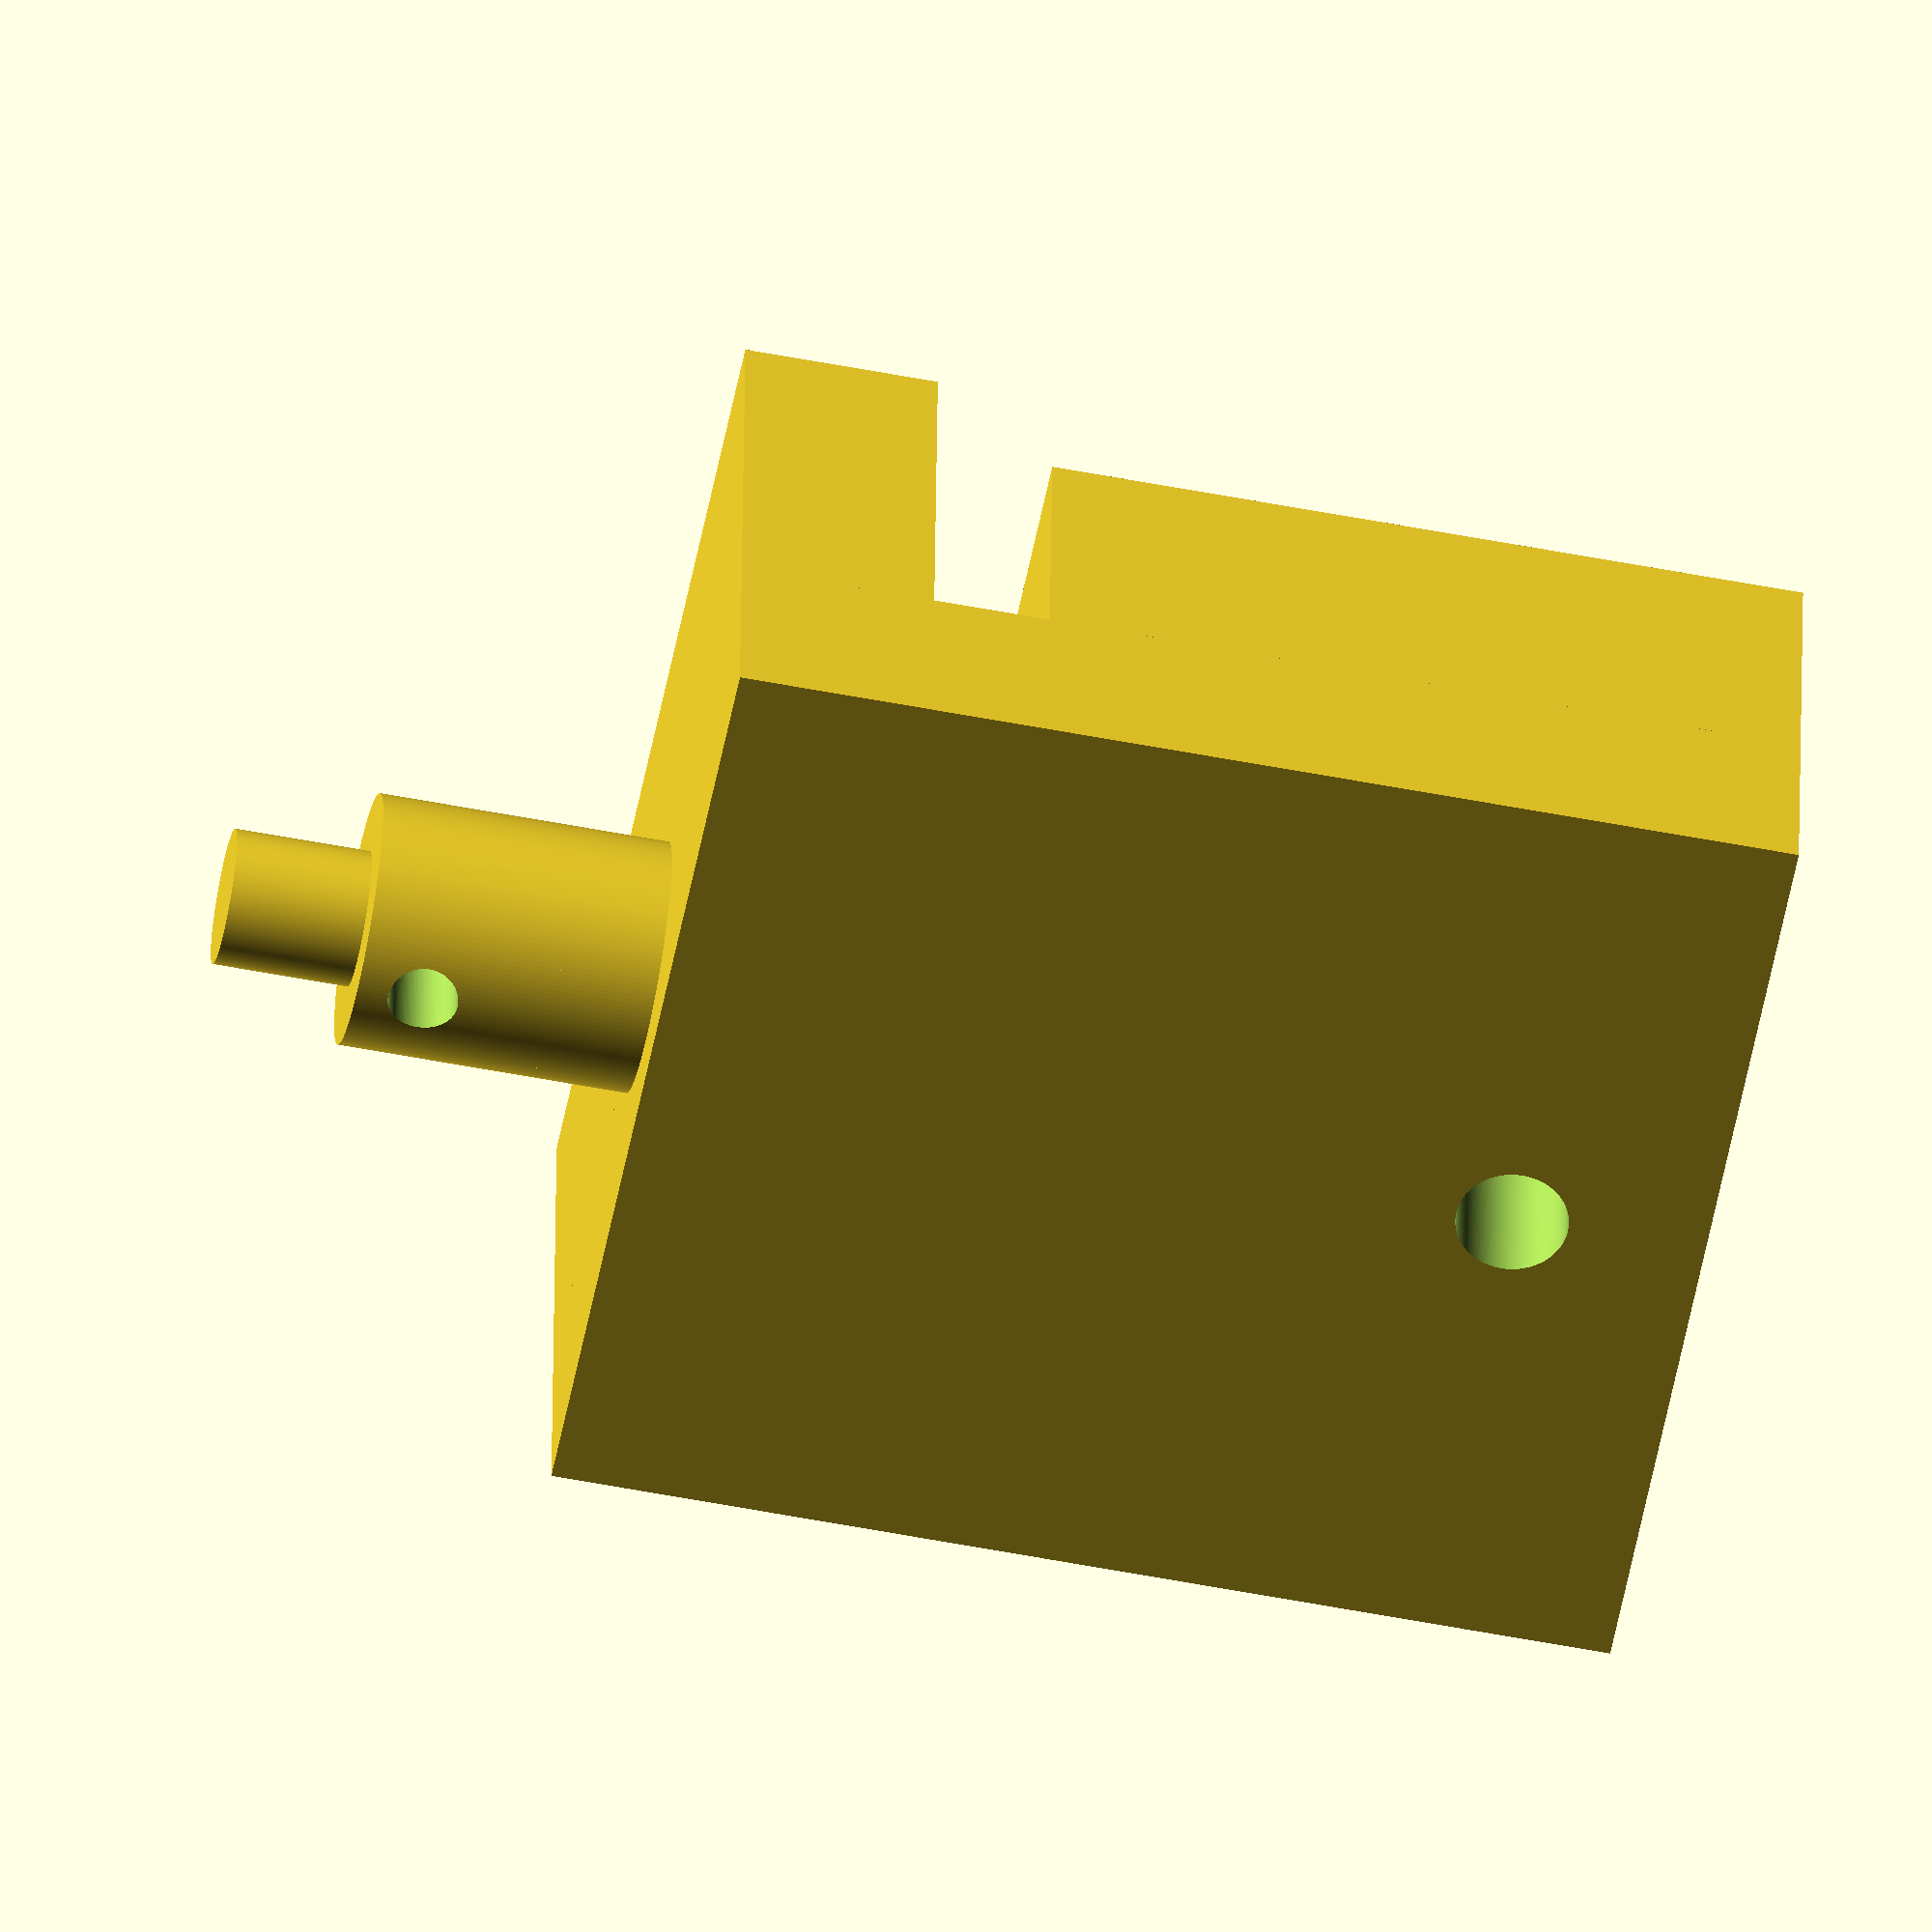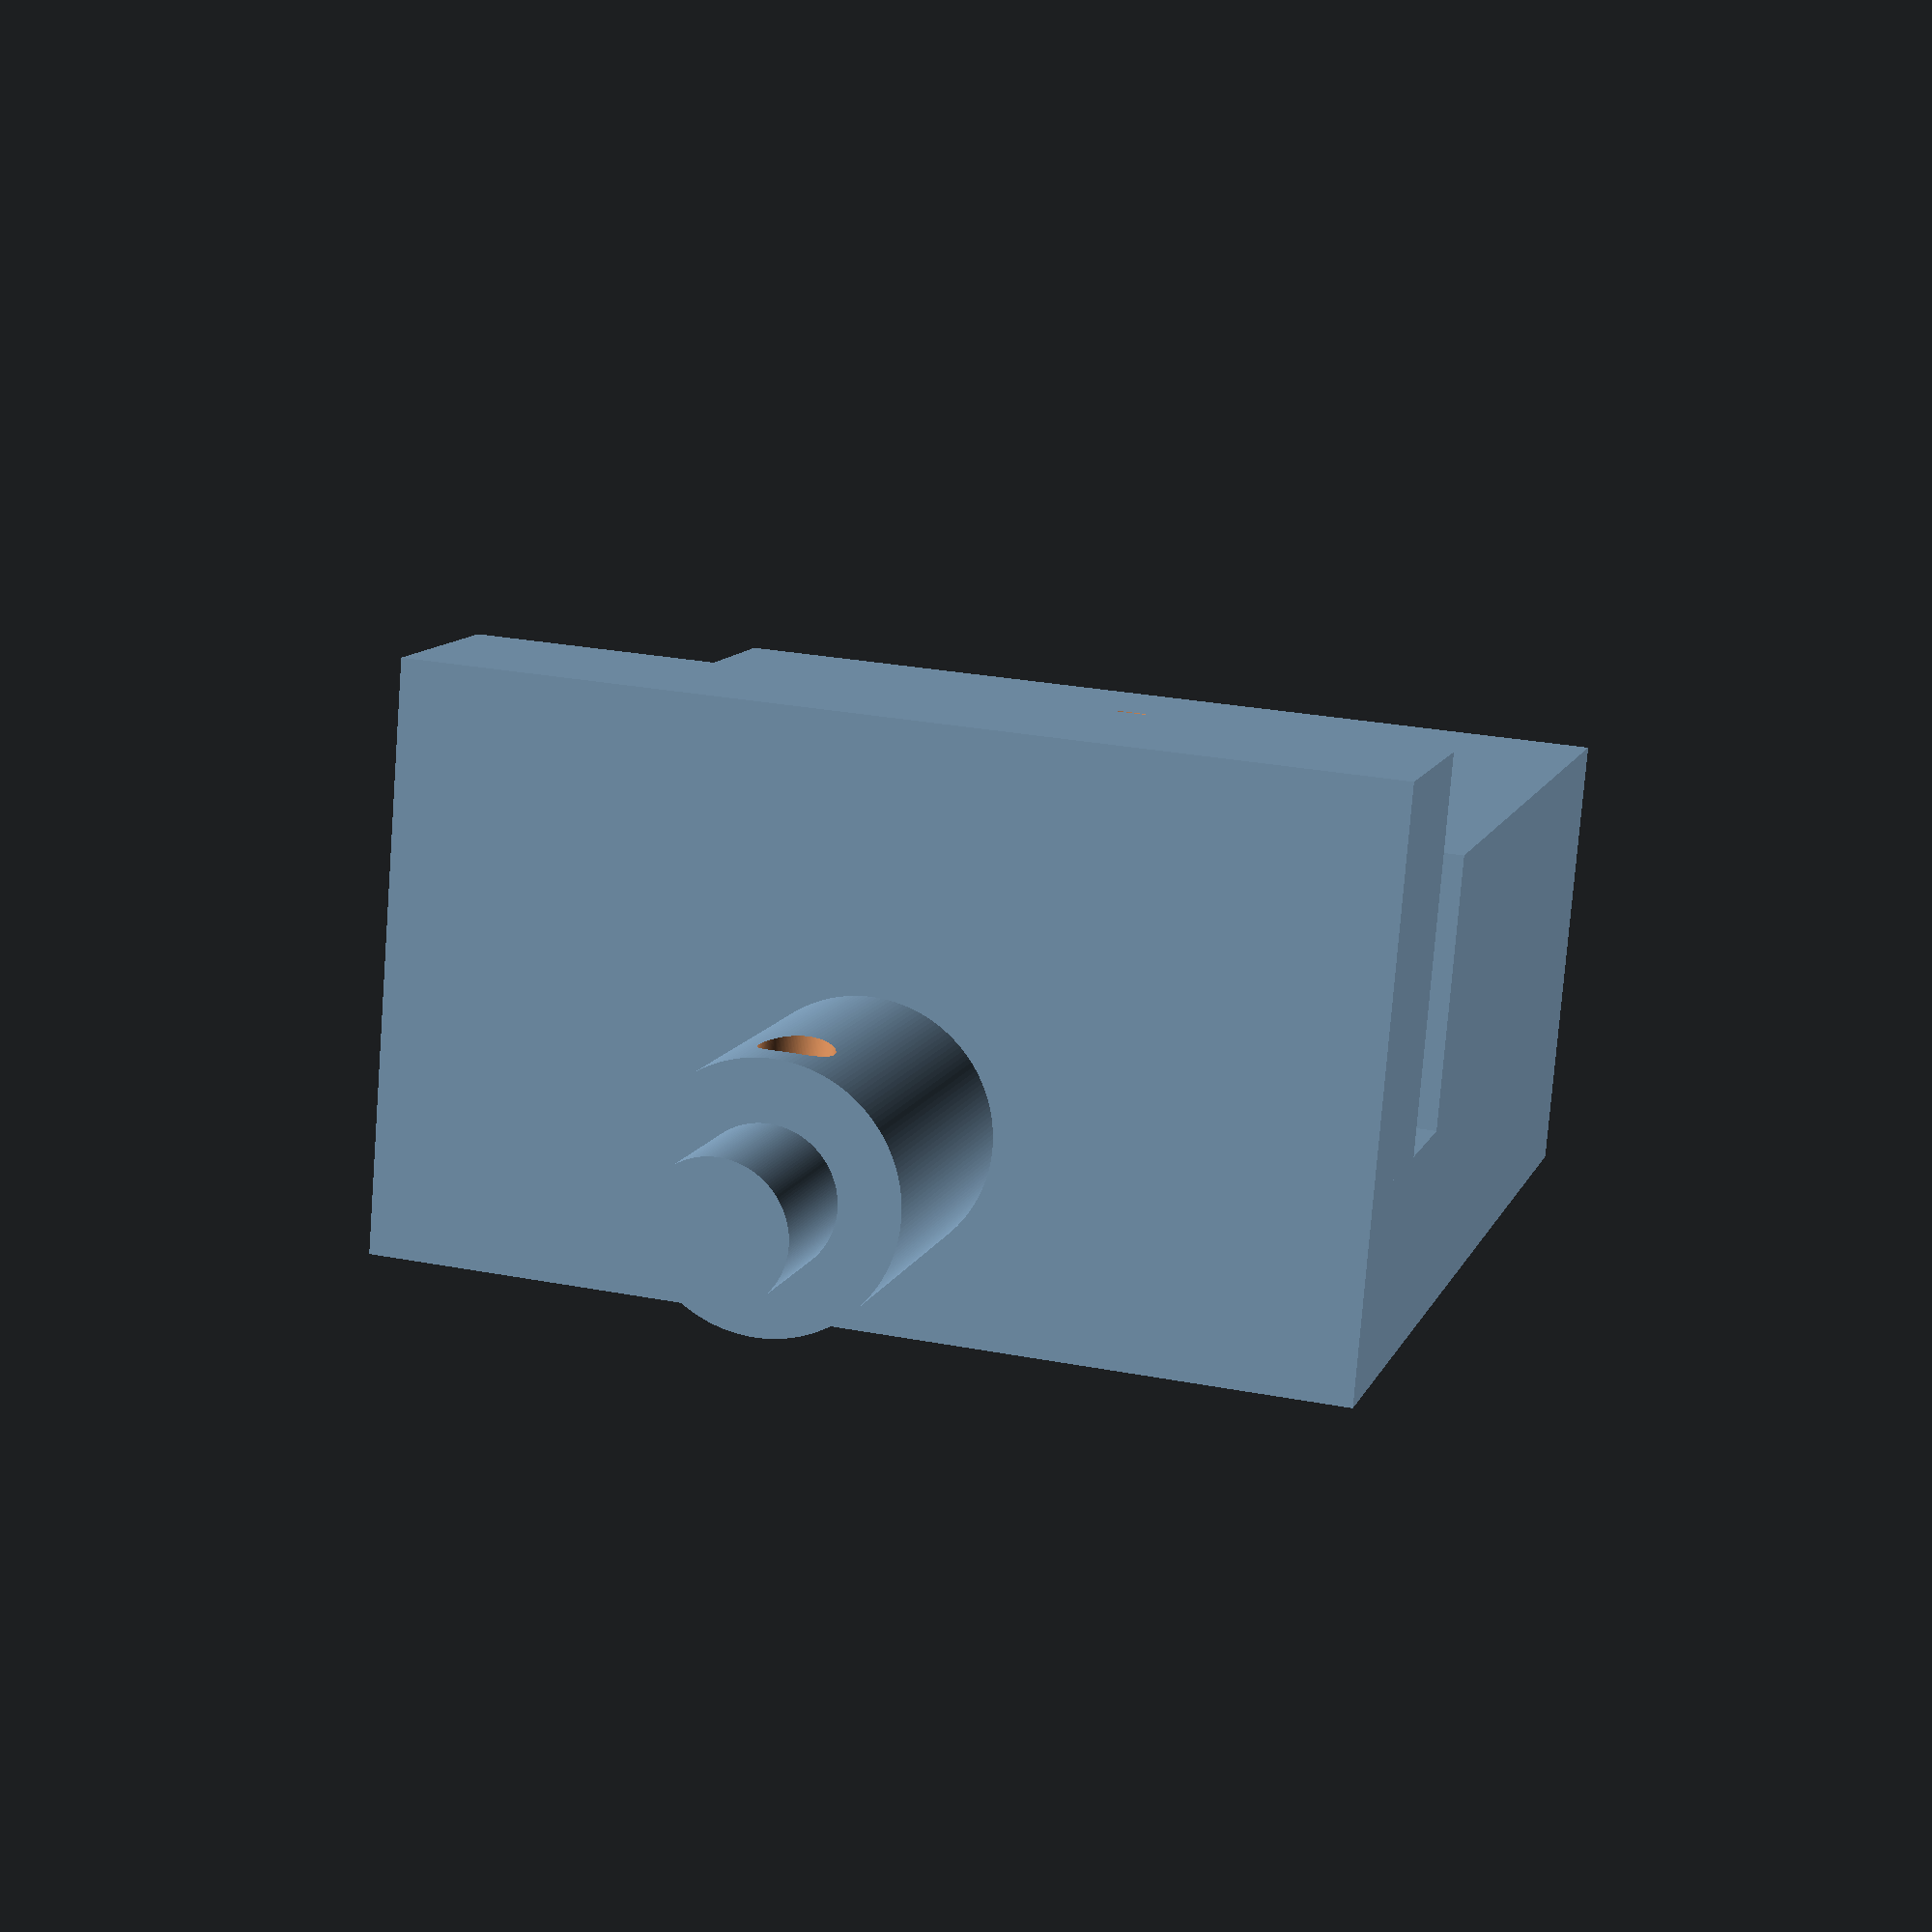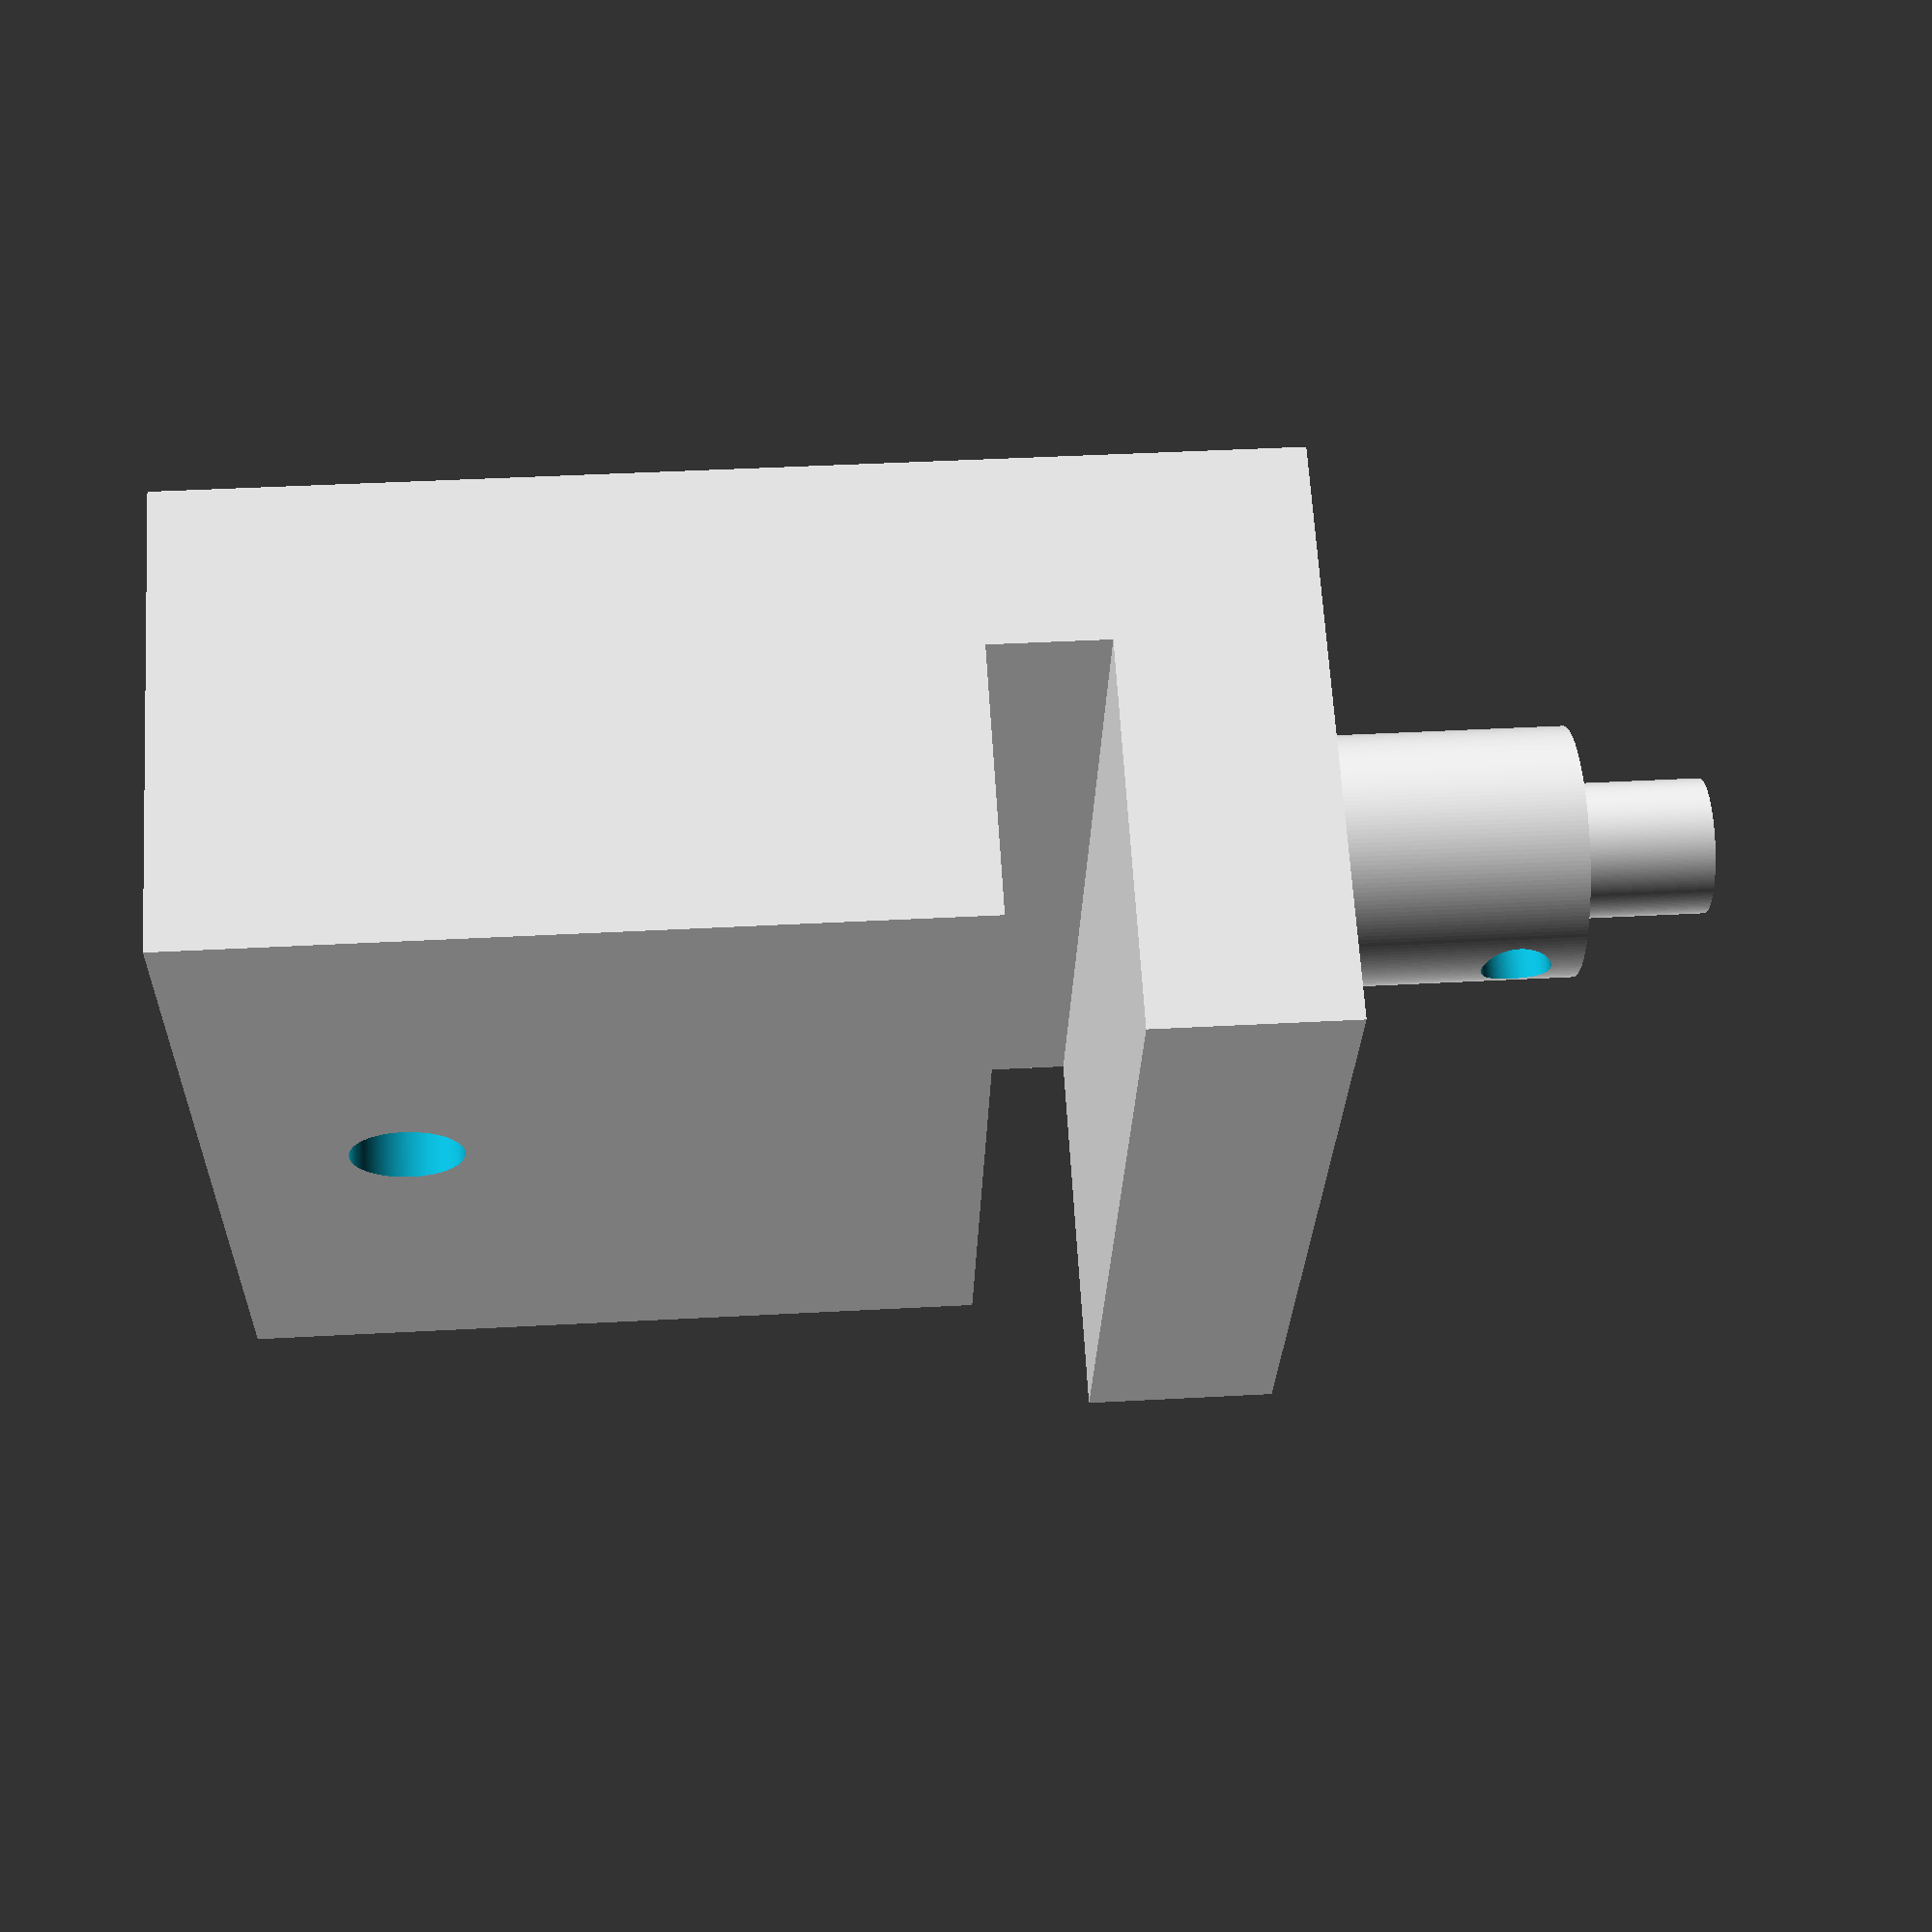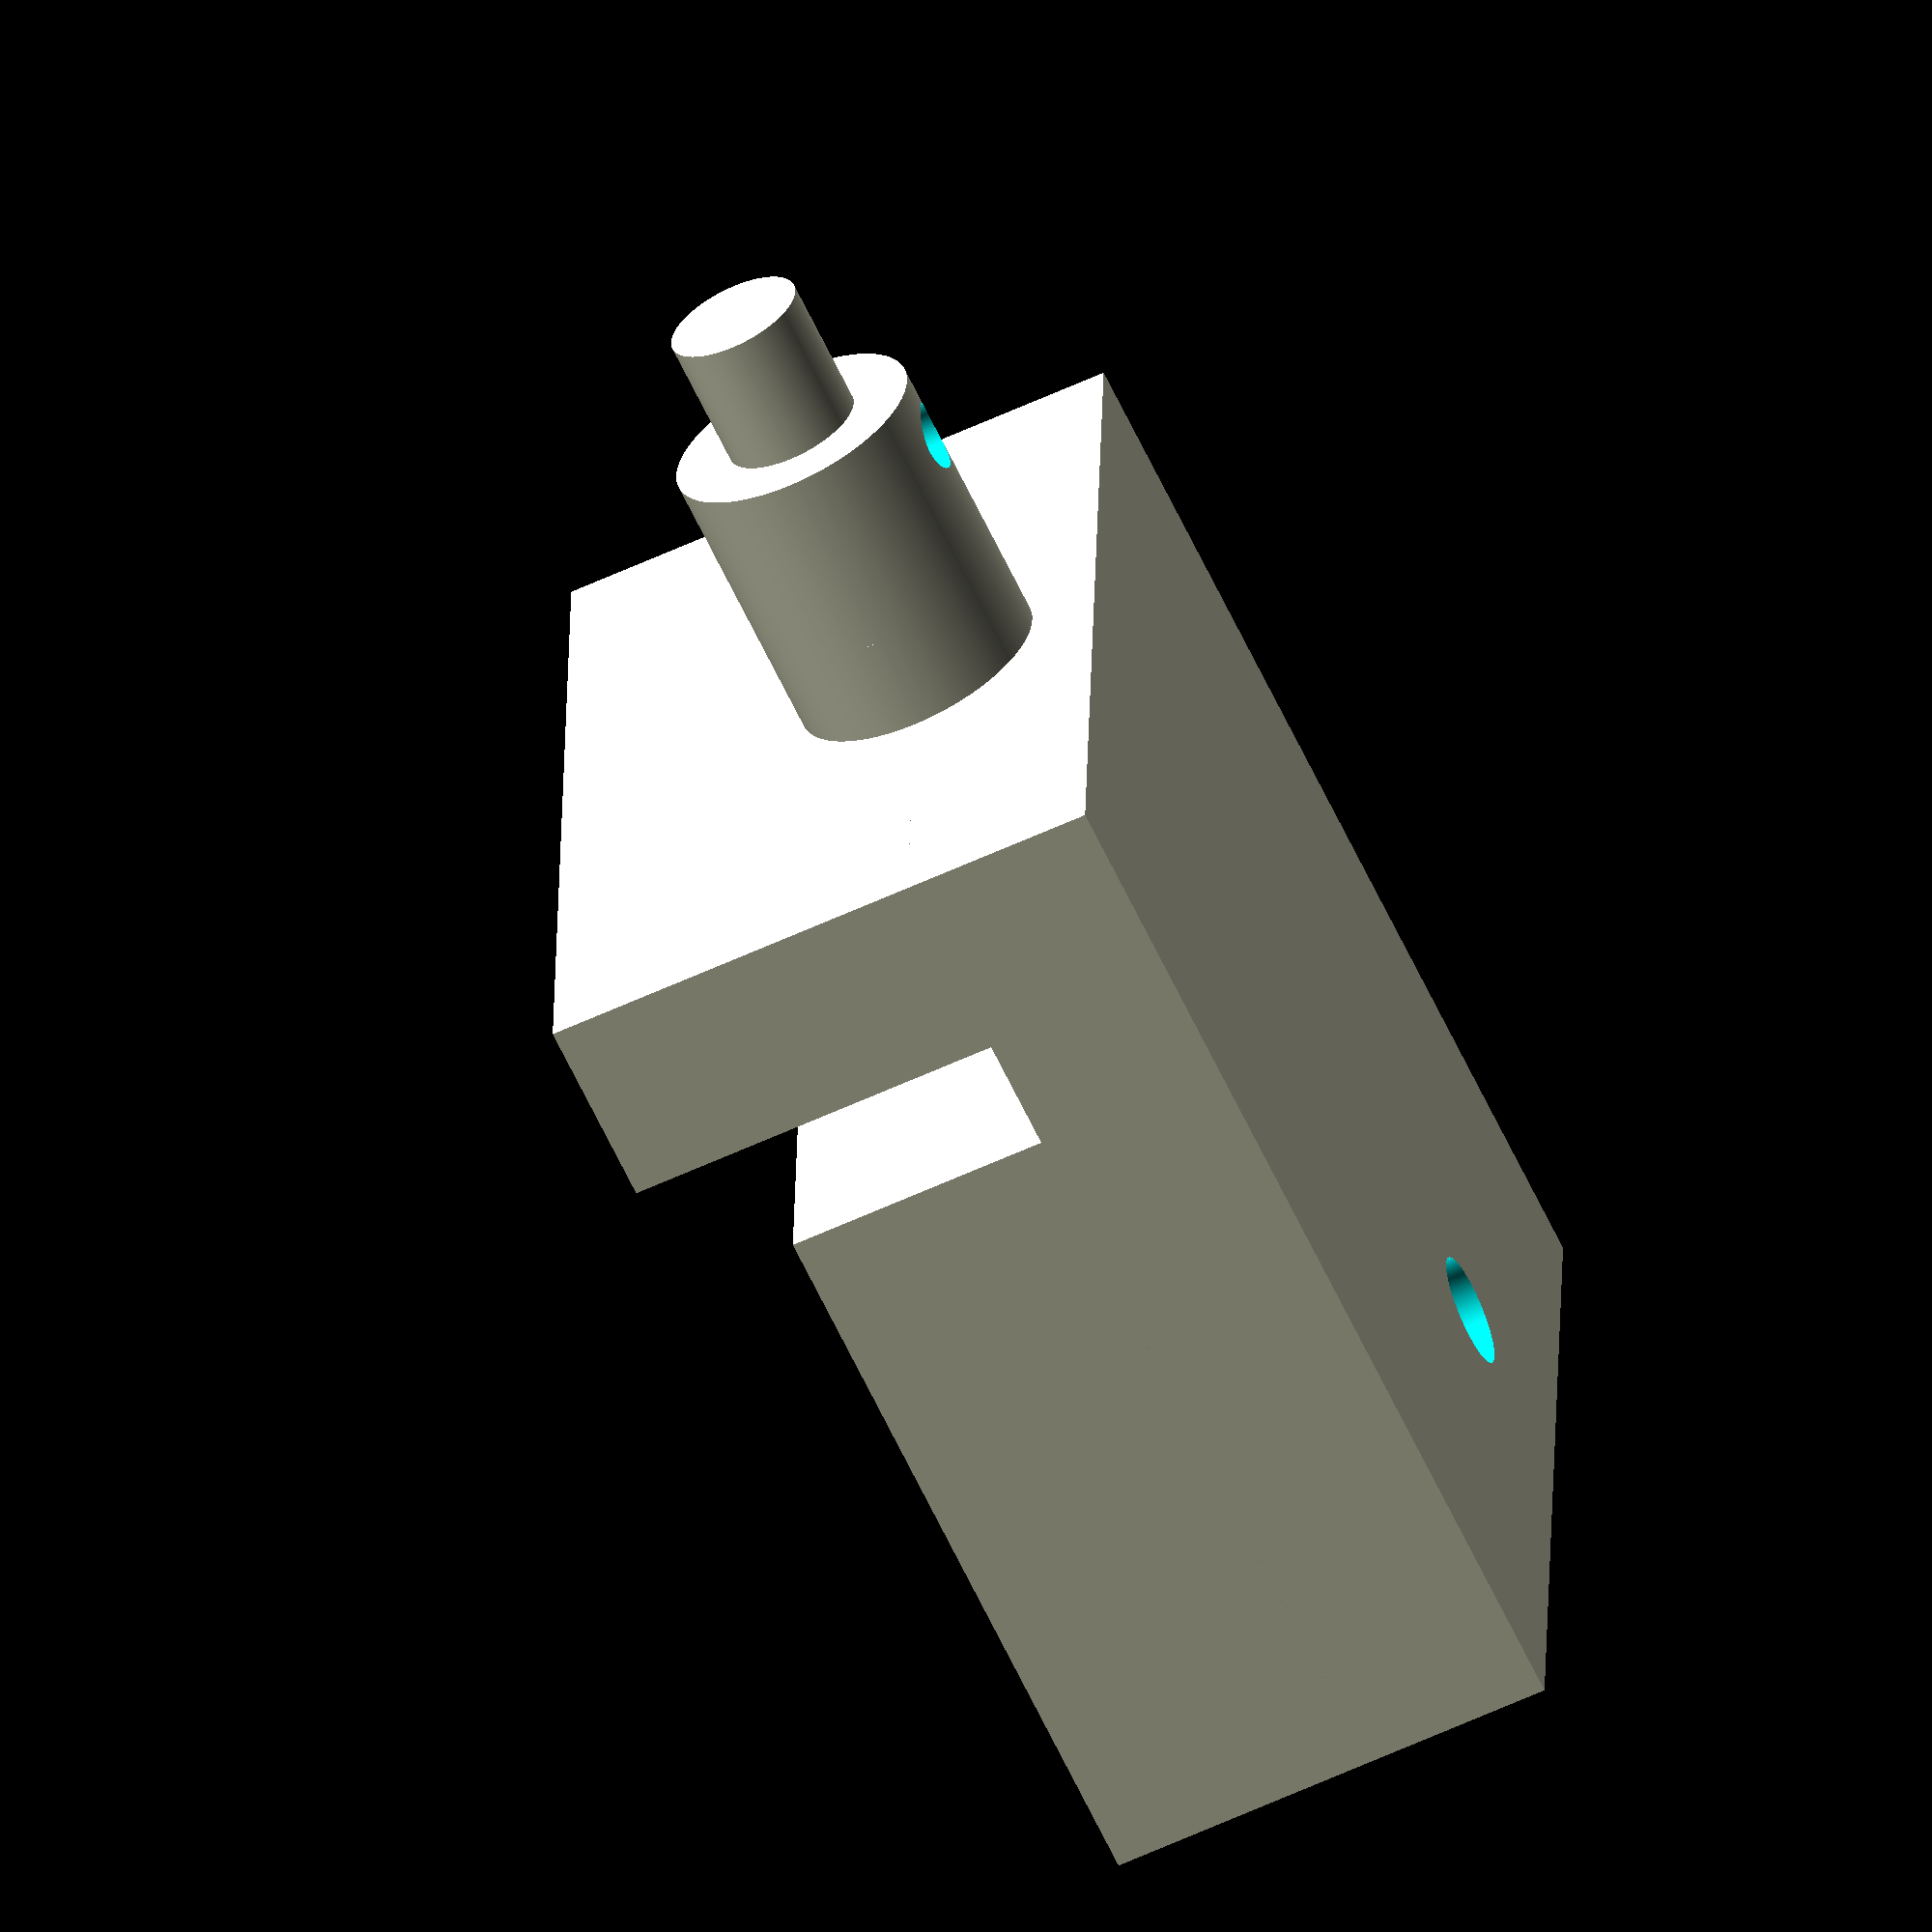
<openscad>

BASE_PLATE_X = 50;
BASE_PLATE_Y = 20;
BASE_PLATE_Z = 10;
union() {
    cube([BASE_PLATE_X, BASE_PLATE_Y, BASE_PLATE_Z]);
    translate([0, -10, - 55 + BASE_PLATE_Z]) {
        difference() {
            union() {
                cube([BASE_PLATE_X, 10, 55]);
                translate([0, 10, 0]) {
                    cube([BASE_PLATE_X, 14, 39]);
                }
            }
            translate([BASE_PLATE_X / 2, 30, 10]) {
                rotate([90, 0, 0]) {
                    // Bohrung befestigung an Gitter
                    cylinder(d=5.8, h=60, $fn=180);
                }
            }
        }
    }
    translate([BASE_PLATE_X / 2, -0, BASE_PLATE_Z]) {
        cylinder(d=13, h=5, $fn=180);
    }
    translate([BASE_PLATE_X / 2, -0, BASE_PLATE_Z + 5]) {
        difference() {
            cylinder(d=13, h=10, $fn=180);
            rotate([90, 0, 0]) {
                translate([0, 6.6, -10]) {
                    cylinder(d=3.6, h=40, $fn=180);
                }
            }
        }
        translate([0, 0, 10]) {
            cylinder(d=7, h=7, $fn=180);
        }
    }
}
</openscad>
<views>
elev=58.8 azim=2.7 roll=78.9 proj=o view=solid
elev=349.3 azim=4.6 roll=16.1 proj=p view=wireframe
elev=139.6 azim=65.1 roll=273.9 proj=p view=wireframe
elev=63.7 azim=271.2 roll=25.2 proj=o view=wireframe
</views>
